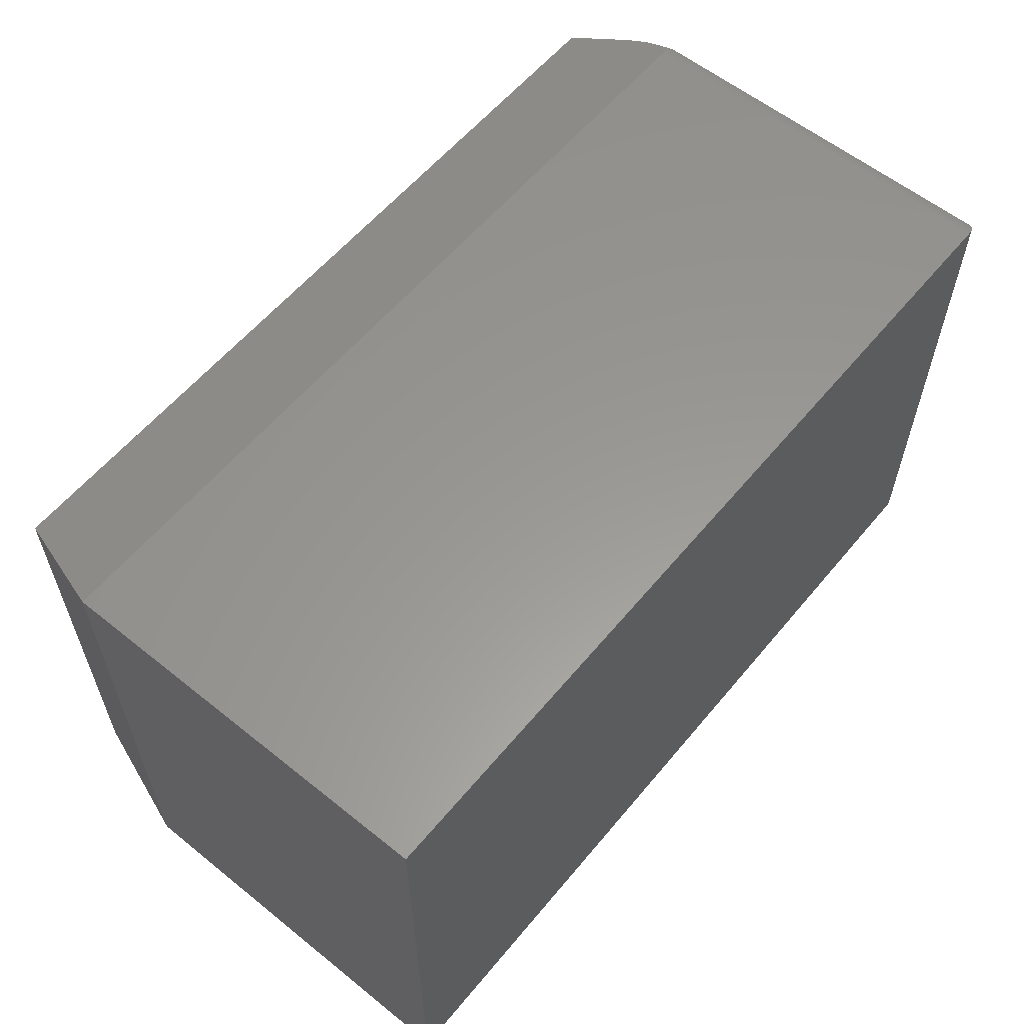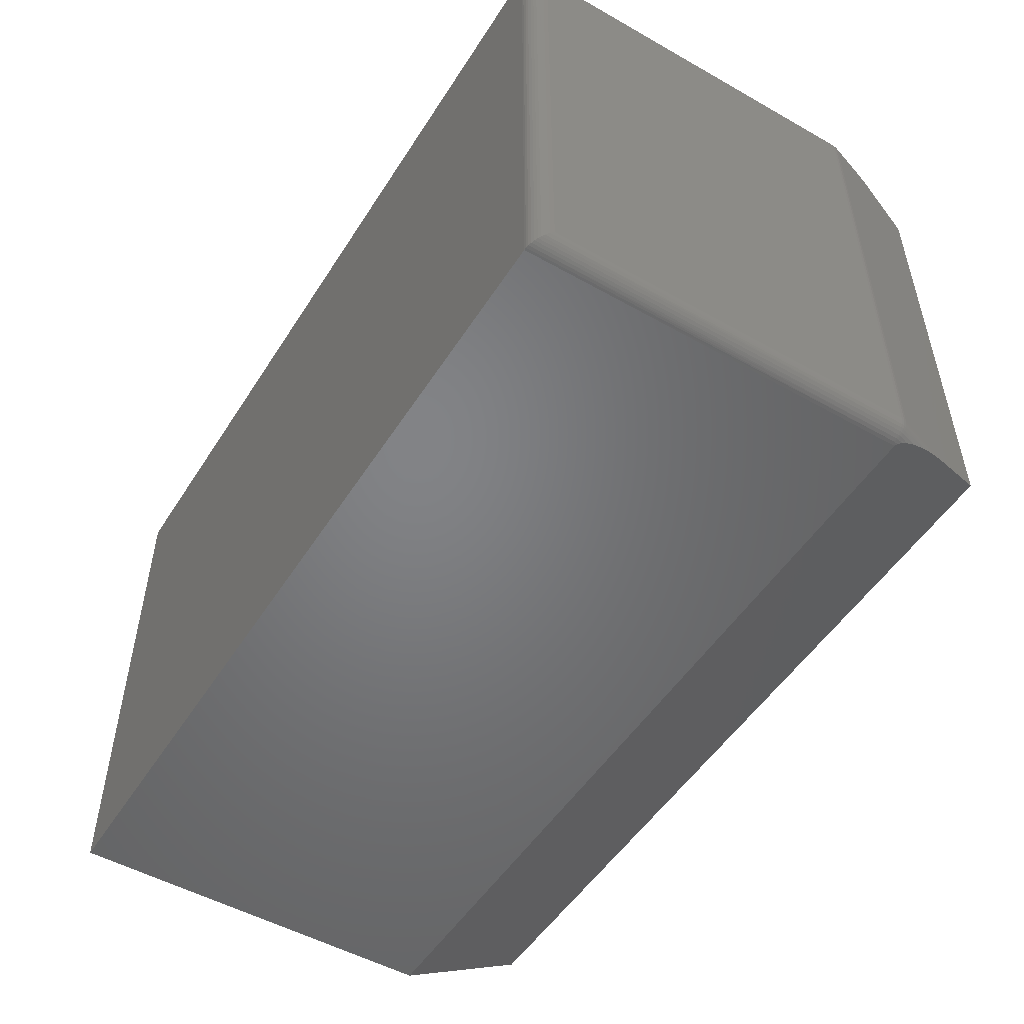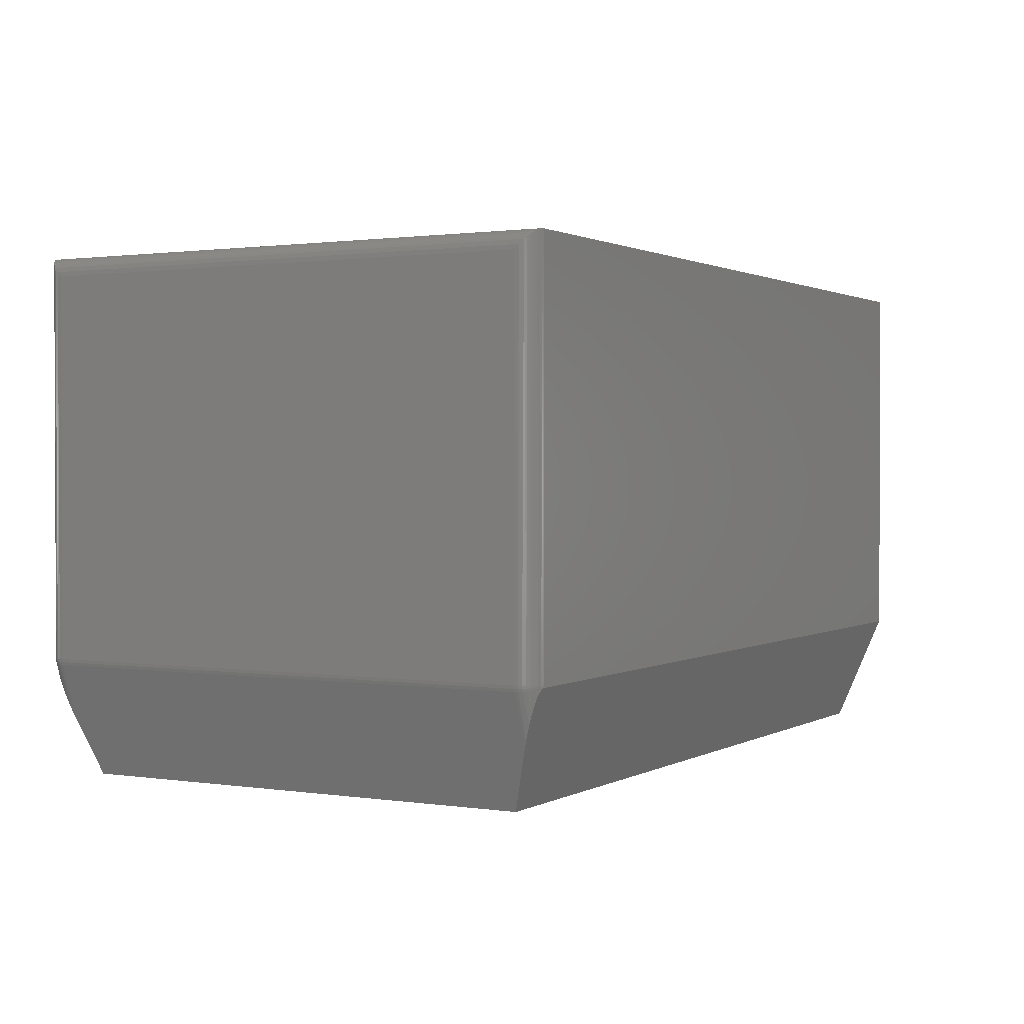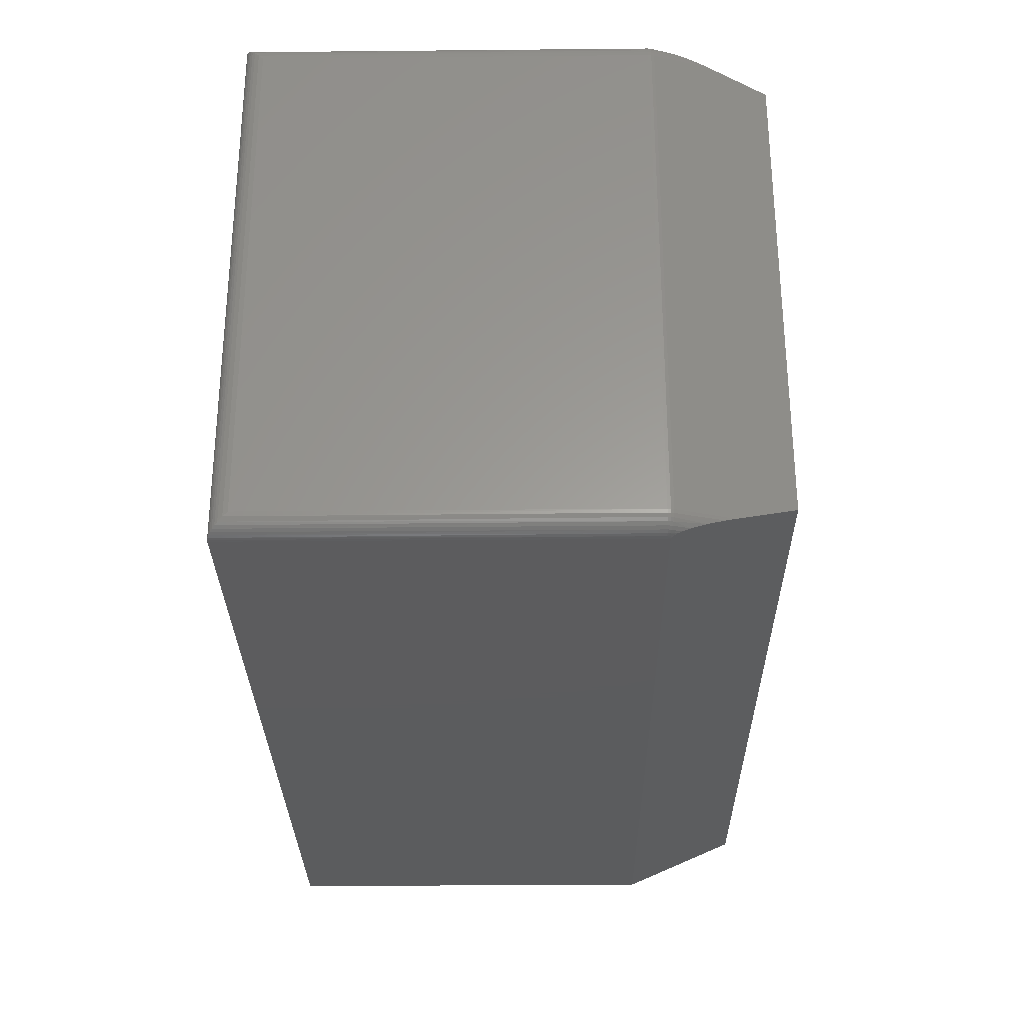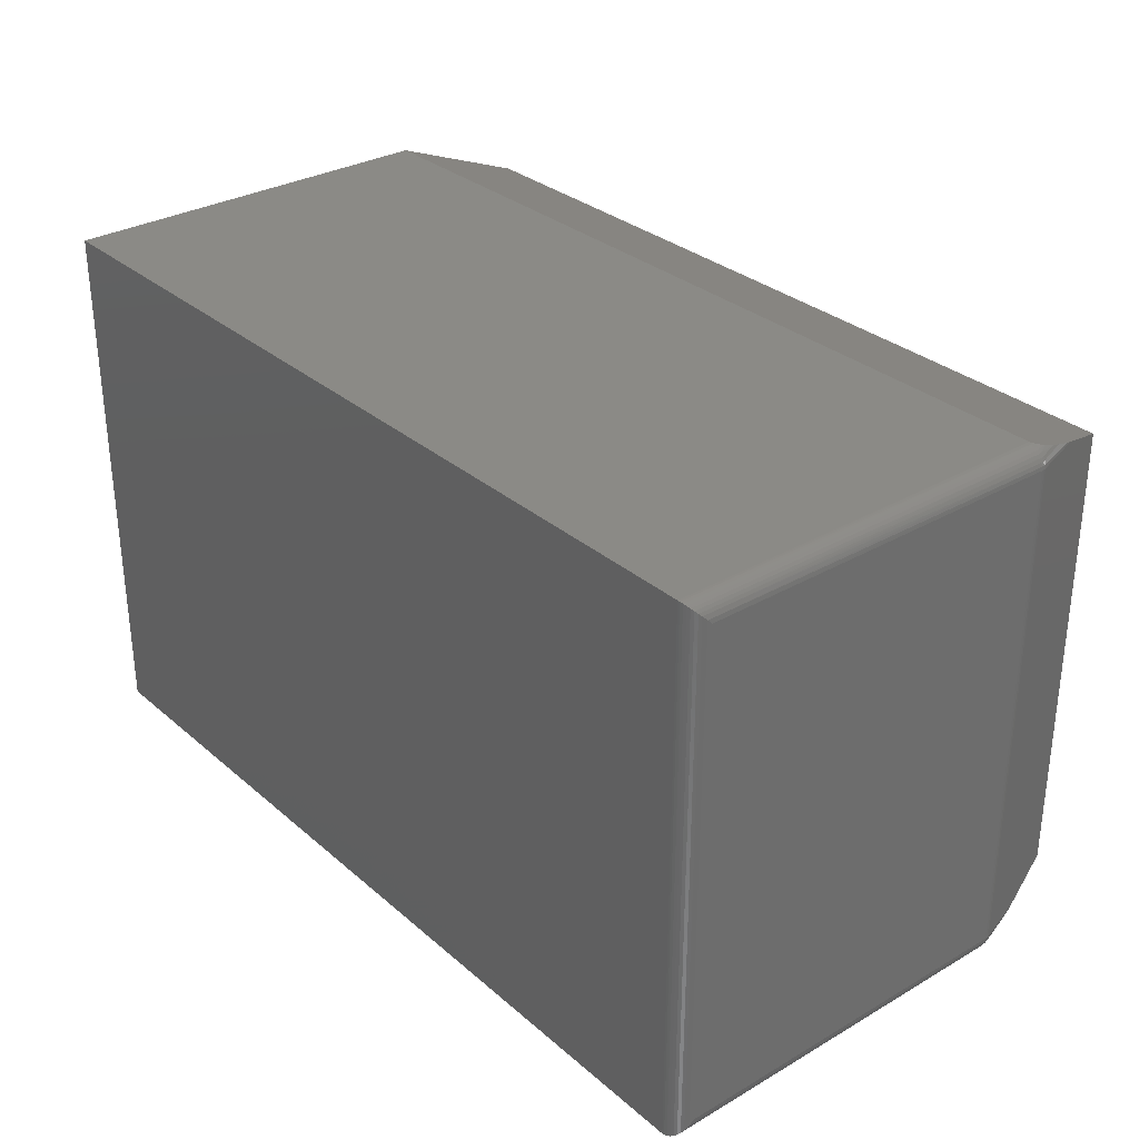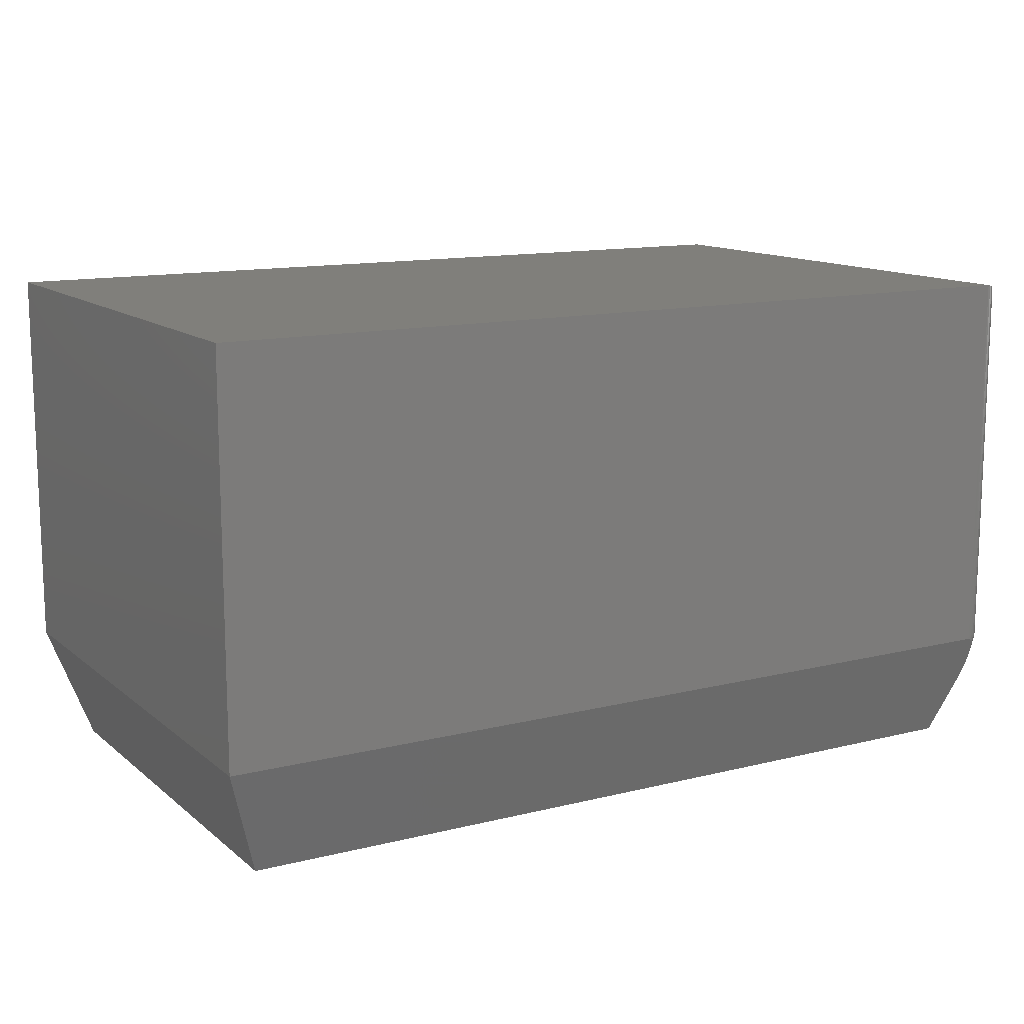
<metadata>
{"format":"stl","ext":"stl","renderer":"f3d","projection":"perspective","resolution":1024,"background":"white","views":[{"elev":59.1,"azim":129.5,"up":"+Z"},{"elev":-51.2,"azim":-121.6,"up":"+Z"},{"elev":1.2,"azim":-61.0,"up":"+Y"},{"elev":-29.4,"azim":-89.2,"up":"+Z"},{"elev":31.0,"azim":-129.6,"up":"+Z"},{"elev":12.8,"azim":150.0,"up":"+Y"}]}
</metadata>
<code>
# stl→obj: 93 verts, 182 faces
v 0.0008018 0.09134 0.01562
v 0.0008018 0.09134 0.4344
v 0.0002018 0.09378 0.01562
v 0.0002018 0.09378 0.4344
v 9.568e-19 0.09629 0.01562
v 2.66e-17 0.09629 0.4344
v 2.66e-17 0.4062 0.4344
v 9.568e-19 0.4062 0.01562
v 0.03125 0 0.03125
v 0.01562 0.04688 0.01562
v 0.03125 0 0.4188
v 0.01562 0.04688 0.4344
v 0.01475 0.09346 0.4499
v 0.01329 0.09265 0.4496
v 0.01647 0.09375 0.45
v 0.7188 0 0.4188
v 0.75 0.09375 0.45
v 0.01328 0.05459 0.4369
v 0.01159 0.09062 0.449
v 0.0109 0.08919 0.4485
v 0.01039 0.08769 0.448
v 0.009658 0.08395 0.4467
v 0.009615 0.07407 0.4434
v 0.01043 0.06751 0.4413
v 0.01043 0.06751 0.008745
v 0.009393 0.07939 0.004787
v 0.00995 0.08583 0.002639
v 0.01328 0.05459 0.01305
v 0.01475 0.09346 9.547e-05
v 0.01647 0.09375 -1.009e-18
v 0.0109 0.08919 0.00152
v 0.01159 0.09062 0.001044
v 0.01329 0.09265 0.0003671
v 0.75 0.09375 -7.368e-17
v 0.7188 0 0.03125
v 0.75 0.4219 0.45
v 0.01562 0.4219 0.45
v 0.01562 0.09629 0.45
v 0.01562 0.09629 -9.568e-19
v 0.01562 0.4219 -9.568e-19
v 0.75 0.4219 -4.592e-17
v 0.0004375 0.4099 0.01195
v 0.0003002 0.09629 0.01258
v 0.01258 0.09629 0.0003002
v 0.01369 0.4218 0.0001198
v 0.001189 0.09629 0.009646
v 0.001752 0.4134 0.008436
v 0.002633 0.09629 0.006944
v 0.003078 0.4156 0.006313
v 0.004736 0.4175 0.004419
v 0.004576 0.09629 0.004576
v 0.006684 0.4191 0.002811
v 0.006944 0.09629 0.002633
v 0.008871 0.4203 0.001535
v 0.009646 0.09629 0.001189
v 0.01123 0.4212 0.0006303
v 0.001087 0.09144 0.01258
v 0.00193 0.09172 0.009646
v 0.0033 0.09218 0.006944
v 0.005143 0.09279 0.004576
v 0.00739 0.09354 0.002633
v 0.009952 0.09439 0.001189
v 0.0004375 0.4099 0.438
v 0.008871 0.4203 0.4485
v 0.006684 0.4191 0.4472
v 0.004736 0.4175 0.4456
v 0.003078 0.4156 0.4437
v 0.001752 0.4134 0.4416
v 0.01369 0.4218 0.4499
v 0.01123 0.4212 0.4494
v 0.01273 0.09532 0.4497
v 0.001087 0.09144 0.4374
v 0.00193 0.09172 0.4404
v 0.0033 0.09218 0.4431
v 0.005143 0.09279 0.4454
v 0.009952 0.09439 0.4488
v 0.00739 0.09354 0.4474
v 0.0003002 0.09629 0.4374
v 0.009646 0.09629 0.4488
v 0.006944 0.09629 0.4474
v 0.004576 0.09629 0.4454
v 0.002633 0.09629 0.4431
v 0.001189 0.09629 0.4404
v 0.007056 0.0949 0.4474
v 0.0004981 0.09383 0.4374
v 0.001376 0.09397 0.4404
v 0.002801 0.0942 0.4431
v 0.004719 0.09452 0.4454
v 0.007056 0.0949 0.002633
v 0.0004981 0.09383 0.01258
v 0.001376 0.09397 0.009646
v 0.002801 0.0942 0.006944
v 0.004719 0.09452 0.004576
f 1 2 3
f 3 2 4
f 3 4 5
f 5 4 6
f 7 8 6
f 6 8 5
f 9 1 10
f 1 9 2
f 2 9 11
f 2 11 12
f 12 13 14
f 15 13 12
f 15 12 11
f 15 11 16
f 15 16 17
f 18 12 14
f 18 14 19
f 18 19 20
f 18 20 21
f 18 21 22
f 18 22 23
f 18 23 24
f 25 26 27
f 10 28 29
f 10 29 30
f 10 30 9
f 28 25 27
f 28 27 31
f 28 31 32
f 28 32 33
f 28 33 29
f 34 35 30
f 30 35 9
f 36 37 38
f 36 38 15
f 36 15 17
f 30 39 34
f 34 39 40
f 34 40 41
f 40 37 41
f 41 37 36
f 5 42 43
f 5 8 42
f 40 44 45
f 40 39 44
f 46 43 42
f 42 47 46
f 48 46 47
f 48 47 49
f 48 49 50
f 48 50 51
f 51 50 52
f 51 52 53
f 53 52 54
f 53 54 55
f 55 54 56
f 55 56 44
f 56 45 44
f 39 29 44
f 39 30 29
f 10 57 28
f 10 1 57
f 28 57 58
f 28 58 25
f 25 58 59
f 25 59 26
f 26 59 60
f 26 60 61
f 26 61 27
f 27 61 62
f 27 62 31
f 62 32 31
f 32 62 44
f 32 44 33
f 29 33 44
f 8 63 42
f 8 7 63
f 64 52 65
f 65 52 50
f 65 50 66
f 66 50 49
f 66 49 67
f 67 49 47
f 67 47 68
f 68 47 42
f 68 42 63
f 37 40 69
f 69 40 45
f 69 45 70
f 70 45 56
f 70 56 64
f 64 56 54
f 64 54 52
f 38 13 15
f 38 71 13
f 2 18 72
f 2 12 18
f 72 18 24
f 72 24 73
f 73 24 23
f 73 23 74
f 75 74 23
f 23 22 75
f 76 19 14
f 76 14 71
f 71 14 13
f 77 75 22
f 77 22 21
f 77 21 20
f 77 20 19
f 77 19 76
f 38 69 71
f 38 37 69
f 7 78 63
f 7 6 78
f 71 69 70
f 71 70 64
f 71 64 79
f 79 64 65
f 79 65 80
f 80 65 66
f 80 66 81
f 81 66 67
f 81 67 82
f 82 67 68
f 82 68 83
f 83 68 63
f 83 63 78
f 76 71 79
f 76 79 84
f 4 2 85
f 85 2 72
f 85 72 86
f 86 72 73
f 86 73 87
f 87 73 74
f 87 74 88
f 88 74 75
f 88 75 84
f 84 75 77
f 84 77 76
f 6 4 78
f 78 4 85
f 78 85 83
f 83 85 86
f 83 86 82
f 82 86 87
f 82 87 81
f 81 87 88
f 81 88 80
f 80 88 84
f 80 84 79
f 55 44 62
f 55 62 89
f 3 5 90
f 90 5 43
f 90 43 91
f 91 43 46
f 91 46 92
f 92 46 48
f 92 48 93
f 93 48 51
f 93 51 89
f 89 51 53
f 89 53 55
f 1 3 57
f 57 3 90
f 57 90 58
f 58 90 91
f 58 91 59
f 59 91 92
f 59 92 60
f 60 92 93
f 60 93 61
f 61 93 89
f 61 89 62
f 9 35 11
f 11 35 16
f 41 36 34
f 34 36 17
f 17 16 34
f 34 16 35

</code>
